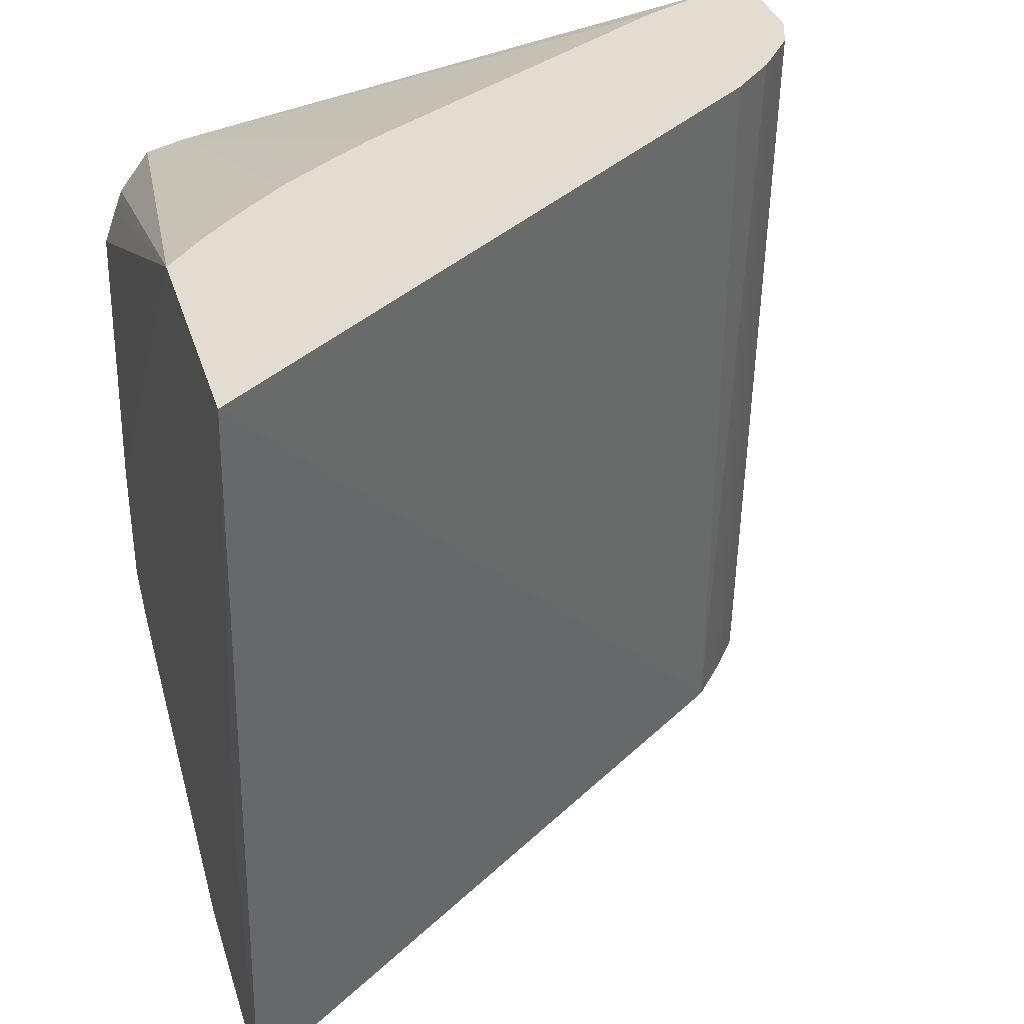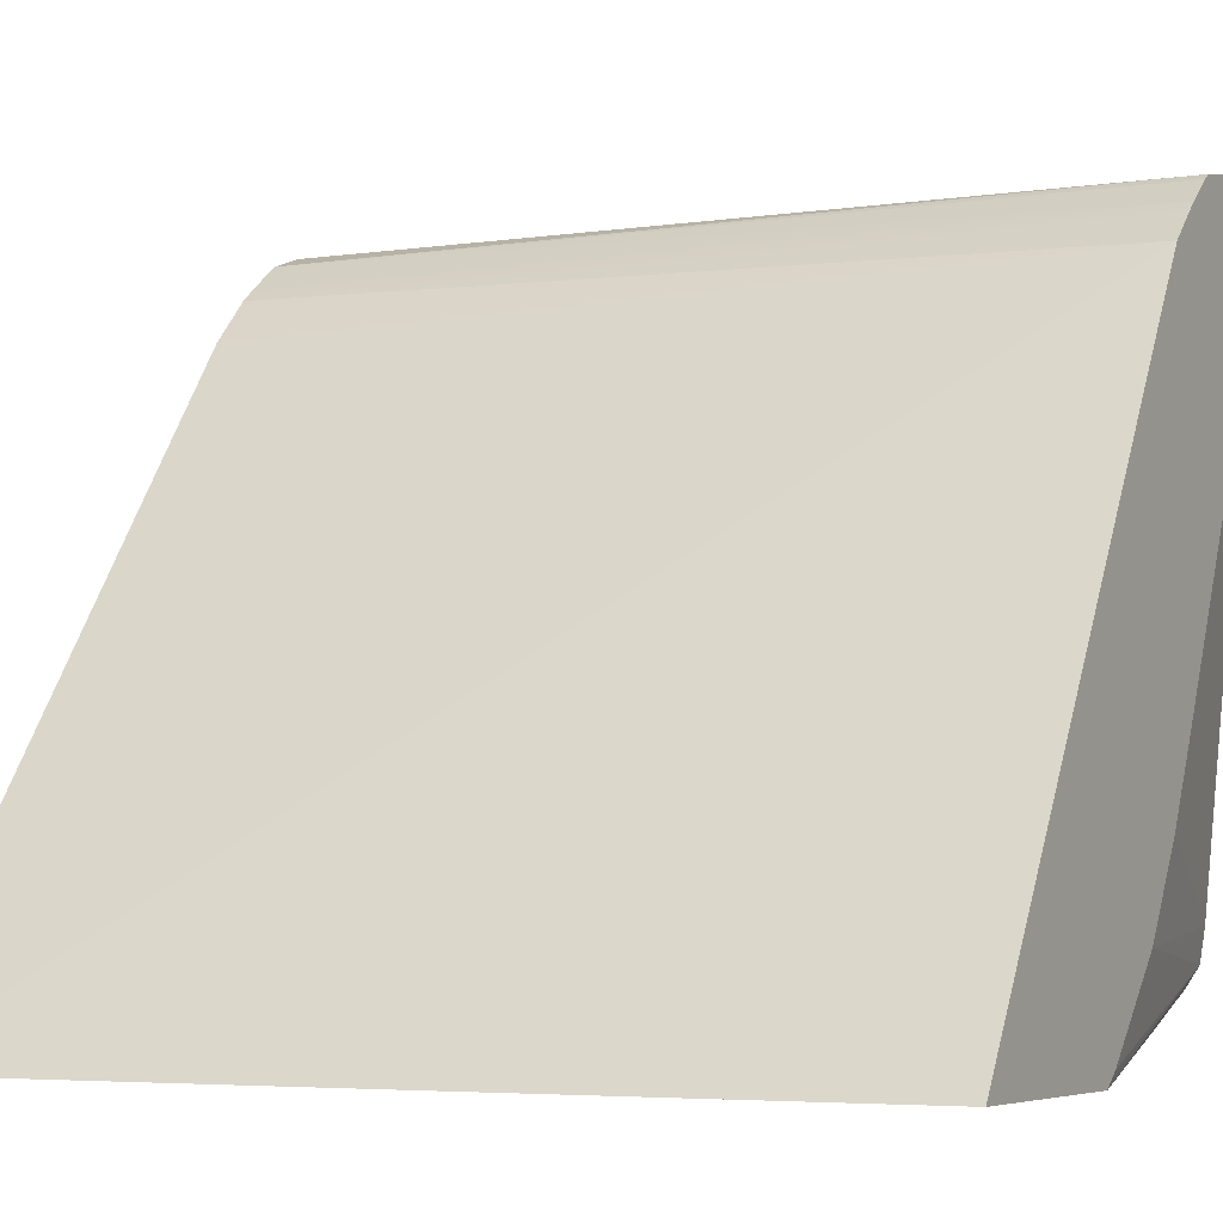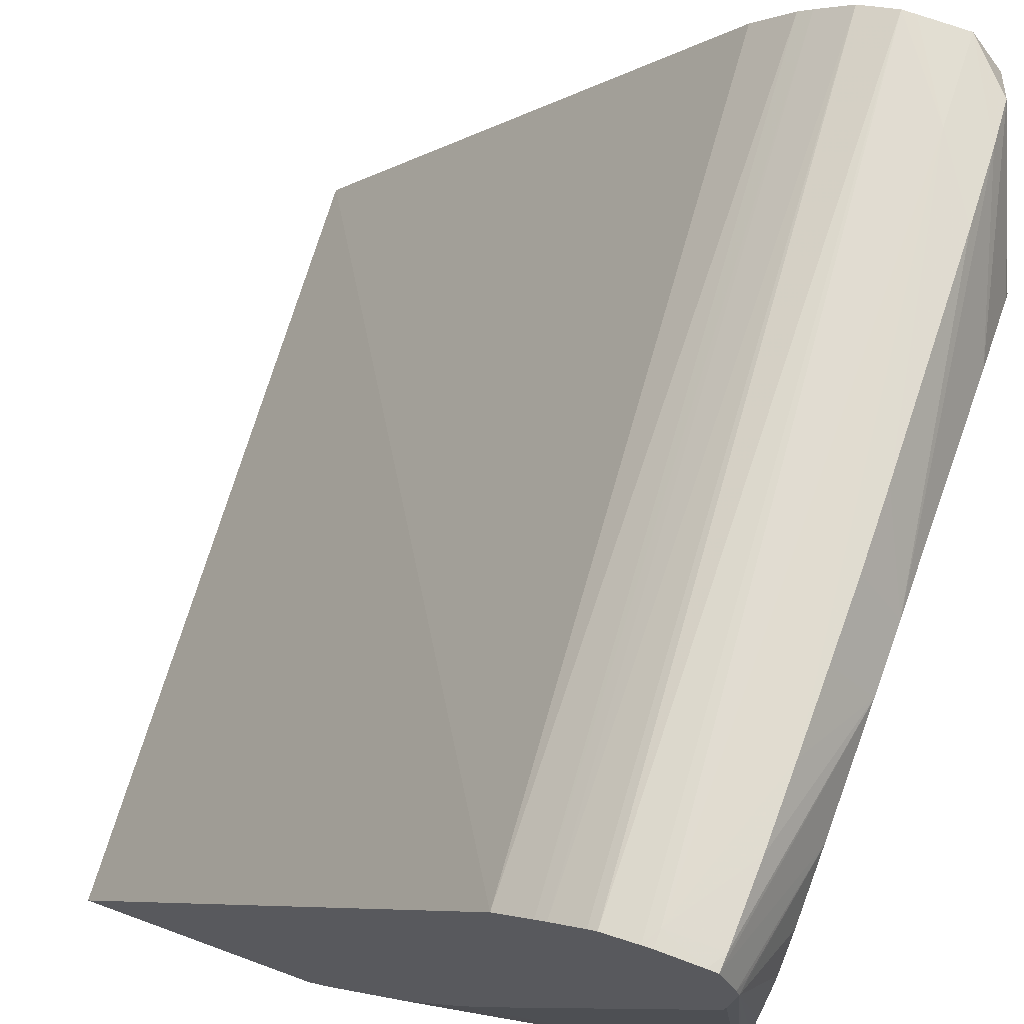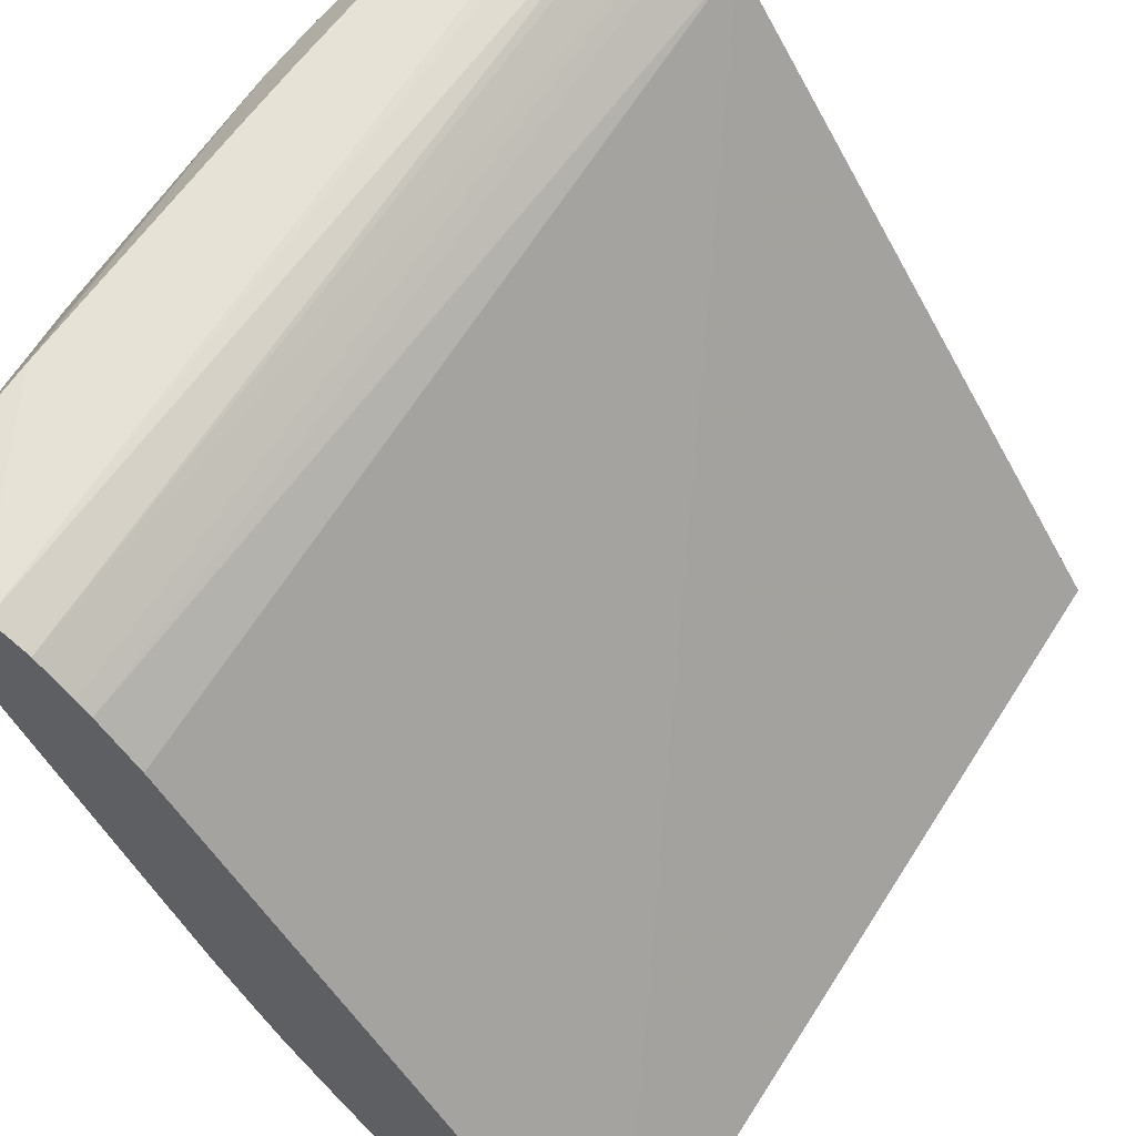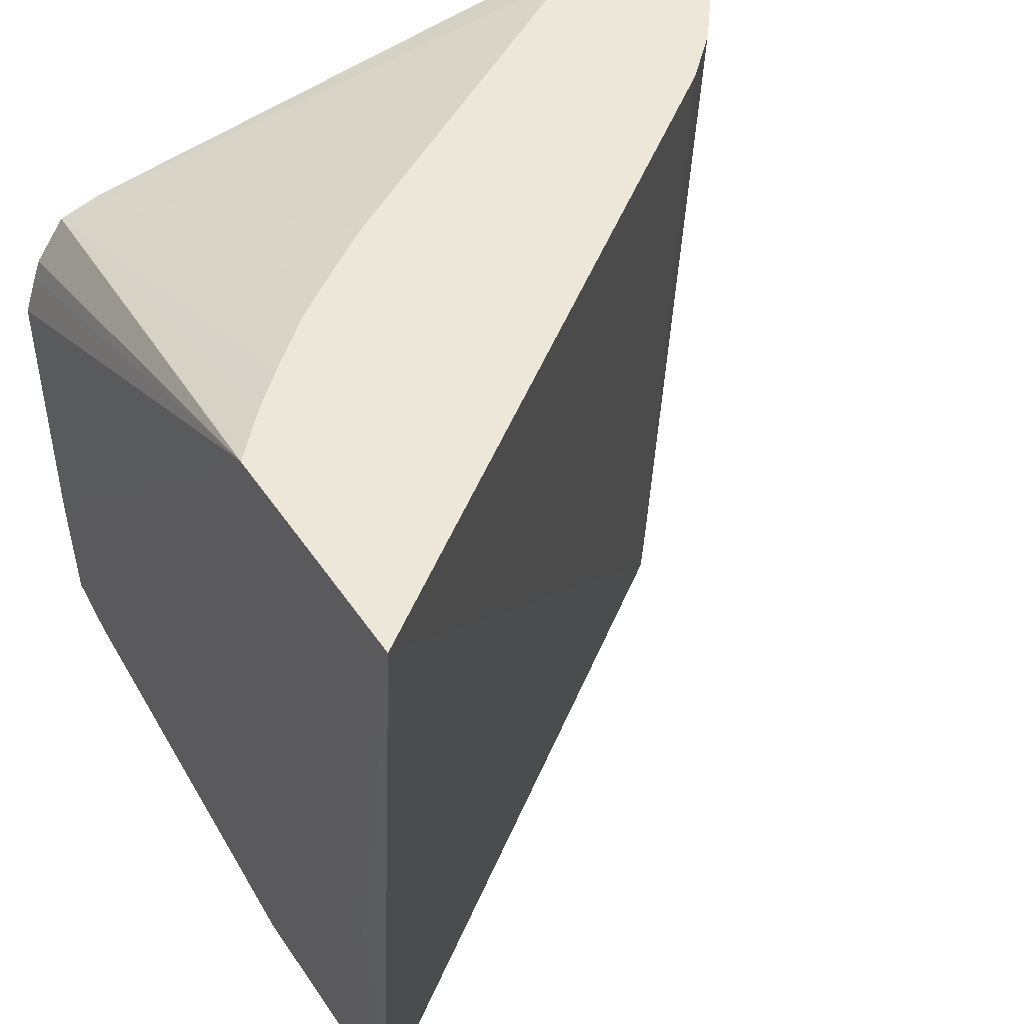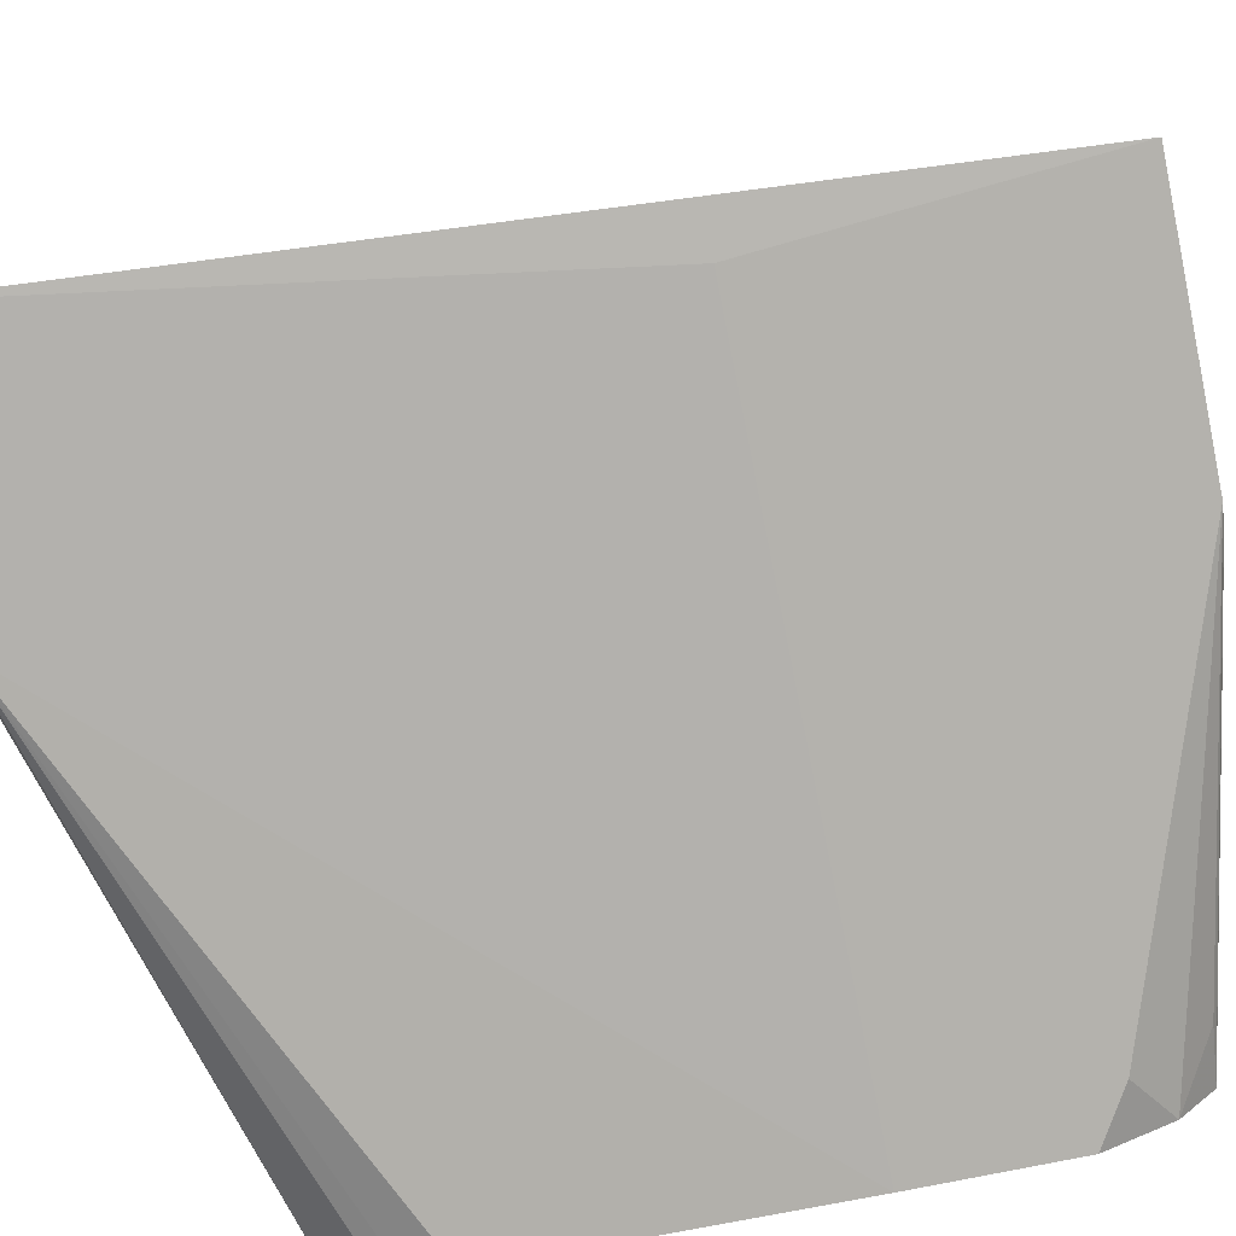
<metadata>
{"format":"obj","ext":"obj","renderer":"f3d","projection":"perspective","resolution":1024,"background":"white","views":[{"elev":35.3,"azim":-106.5,"up":"+Y"},{"elev":-5.6,"azim":-63.2,"up":"+Z"},{"elev":69.3,"azim":20.2,"up":"+Z"},{"elev":63.4,"azim":-143.6,"up":"+Z"},{"elev":49.9,"azim":-123.0,"up":"+Y"},{"elev":-79.5,"azim":-78.7,"up":"+Z"}]}
</metadata>
<code>
v -0.004572 0.02664 0.01061
v 0.01471 0.02664 0.03766
v 0.005984 0.02664 0.01061
v -0.0009689 0.002776 0.01033
v -0.001995 -0.01045 0.01033
v 0.01757 -0.01045 0.03862
v 0.01651 0.02664 0.0396
v 0.006117 0.02664 0.01072
v 0.02769 0.02068 0.01299
v 0.02769 0.01883 0.01157
v 0.02769 0.01801 0.01126
v 0.02769 0.01625 0.01061
v 0.02769 0.002776 0.01033
v 0.008712 -0.01045 0.01033
v 0.01918 -0.01045 0.04002
v 0.01712 0.02664 0.04011
v 0.007992 0.02664 0.01253
v 0.02769 0.02113 0.0149
v 0.009312 0.02664 0.01399
v 0.009744 0.02664 0.01449
v 0.01096 0.02664 0.01591
v 0.01129 0.02664 0.0163
v 0.02769 -0.003505 0.01033
v 0.009122 -0.01045 0.01061
v 0.02552 -0.004805 0.01033
v 0.02769 -0.006247 0.0119
v 0.0253 -0.007932 0.01315
v 0.02769 -0.007779 0.01399
v 0.01964 -0.01045 0.0404
v 0.01869 0.02664 0.04135
v 0.02769 0.02149 0.01852
v 0.01244 0.02664 0.01794
v 0.01295 0.02664 0.01868
v 0.01415 0.02664 0.02049
v 0.01427 0.02664 0.02067
v 0.02328 0.02664 0.0365
v 0.02471 0.02664 0.03981
v 0.009385 -0.01045 0.0108
v 0.02769 -0.008001 0.01542
v 0.01354 -0.01045 0.01467
v 0.009571 -0.01045 0.01093
v 0.02105 -0.01045 0.04148
v 0.0204 0.02664 0.04198
v 0.02142 -0.01045 0.04173
v 0.02769 0.02159 0.02208
v 0.02471 0.02664 0.03986
v 0.02769 0.02162 0.02919
v 0.02769 -0.008146 0.01852
v 0.02656 -0.01045 0.03986
v 0.02631 -0.01045 0.03709
v 0.02623 -0.01045 0.03651
v 0.01827 -0.01045 0.02208
v 0.01618 -0.01045 0.01842
v 0.02337 0.02232 0.04208
v 0.02101 0.02664 0.04199
v 0.02294 -0.01045 0.04204
v 0.02338 -0.009697 0.04212
v 0.02324 0.02664 0.04198
v 0.02524 0.02448 0.04172
v 0.02535 0.0249 0.03986
v 0.02769 0.02121 0.03303
v 0.02769 -0.008161 0.01927
v 0.02769 -0.008226 0.02282
v 0.02769 -0.00828 0.02638
v 0.02769 -0.008339 0.03254
v 0.02769 -0.008208 0.03451
v 0.02769 -0.006988 0.03709
v 0.02769 -0.00417 0.03858
v 0.02665 -0.009697 0.03986
v 0.02641 -0.01045 0.0403
v 0.02583 0.002776 0.04203
v 0.02583 0.004537 0.04202
v 0.02577 0.008092 0.04199
v 0.02551 0.01876 0.04192
v 0.02582 -0.002583 0.04204
v 0.02583 0.000979 0.04203
v 0.02338 -0.01045 0.0421
v 0.02522 -0.01045 0.04204
v 0.02572 -0.009697 0.04203
v 0.0258 -0.006138 0.04204
v 0.02538 0.02232 0.04183
v 0.02769 0.0152 0.03834
v 0.02769 0.01903 0.03698
v 0.02769 0.0195 0.03641
v 0.02769 0.0012 0.03958
v 0.02568 -0.01045 0.04201
v 0.02769 0.002776 0.03957
v 0.02769 0.004283 0.03956
f 1 2 7
f 1 7 16
f 1 16 30
f 1 30 43
f 1 43 55
f 1 55 58
f 1 58 46
f 1 46 37
f 1 37 36
f 1 36 35
f 1 35 34
f 1 34 33
f 1 33 32
f 1 32 22
f 1 22 21
f 1 21 20
f 1 20 19
f 1 19 17
f 1 17 8
f 1 8 3
f 1 3 13
f 1 13 4
f 1 4 5
f 1 5 6
f 1 6 2
f 2 6 7
f 3 8 9
f 3 9 10
f 3 10 11
f 3 11 12
f 3 12 13
f 4 13 23
f 4 23 25
f 4 25 14
f 4 14 5
f 5 14 24
f 5 24 38
f 5 38 41
f 5 41 40
f 5 40 53
f 5 53 52
f 5 52 51
f 5 51 50
f 5 50 49
f 5 49 70
f 5 70 86
f 5 86 78
f 5 78 77
f 5 77 56
f 5 56 44
f 5 44 42
f 5 42 29
f 5 29 15
f 5 15 6
f 6 15 7
f 7 15 16
f 8 17 9
f 9 18 31
f 9 31 45
f 9 45 47
f 9 47 61
f 9 61 84
f 9 84 83
f 9 83 82
f 9 82 88
f 9 88 87
f 9 87 85
f 9 85 68
f 9 68 67
f 9 67 66
f 9 66 65
f 9 65 64
f 9 64 63
f 9 63 62
f 9 62 48
f 9 48 39
f 9 39 28
f 9 28 26
f 9 26 23
f 9 23 13
f 9 13 12
f 9 12 11
f 9 11 10
f 9 17 19
f 9 19 20
f 9 20 21
f 9 21 22
f 9 22 18
f 14 25 26
f 14 26 27
f 14 27 28
f 14 28 24
f 15 29 16
f 16 29 30
f 18 22 32
f 18 32 33
f 18 33 34
f 18 34 35
f 18 35 36
f 18 36 37
f 18 37 31
f 23 26 25
f 24 28 38
f 26 28 27
f 28 39 40
f 28 40 41
f 28 41 38
f 29 42 30
f 30 42 44
f 30 44 43
f 31 37 45
f 37 46 47
f 37 47 45
f 39 48 49
f 39 49 50
f 39 50 51
f 39 51 52
f 39 52 53
f 39 53 40
f 43 54 55
f 43 44 56
f 43 56 57
f 43 57 54
f 46 58 59
f 46 59 60
f 46 60 61
f 46 61 47
f 48 62 49
f 49 62 63
f 49 63 64
f 49 64 65
f 49 65 66
f 49 66 67
f 49 67 68
f 49 68 69
f 49 69 70
f 54 71 72
f 54 72 73
f 54 73 74
f 54 74 58
f 54 58 55
f 54 57 75
f 54 75 76
f 54 76 71
f 56 77 57
f 57 77 78
f 57 78 79
f 57 79 80
f 57 80 75
f 58 74 81
f 58 81 59
f 59 81 82
f 59 82 83
f 59 83 84
f 59 84 61
f 59 61 60
f 68 85 86
f 68 86 70
f 68 70 69
f 71 87 72
f 71 76 85
f 71 85 87
f 72 87 88
f 72 88 73
f 73 88 74
f 74 88 81
f 75 80 85
f 75 85 76
f 78 86 79
f 79 86 85
f 79 85 80
f 81 88 82

</code>
